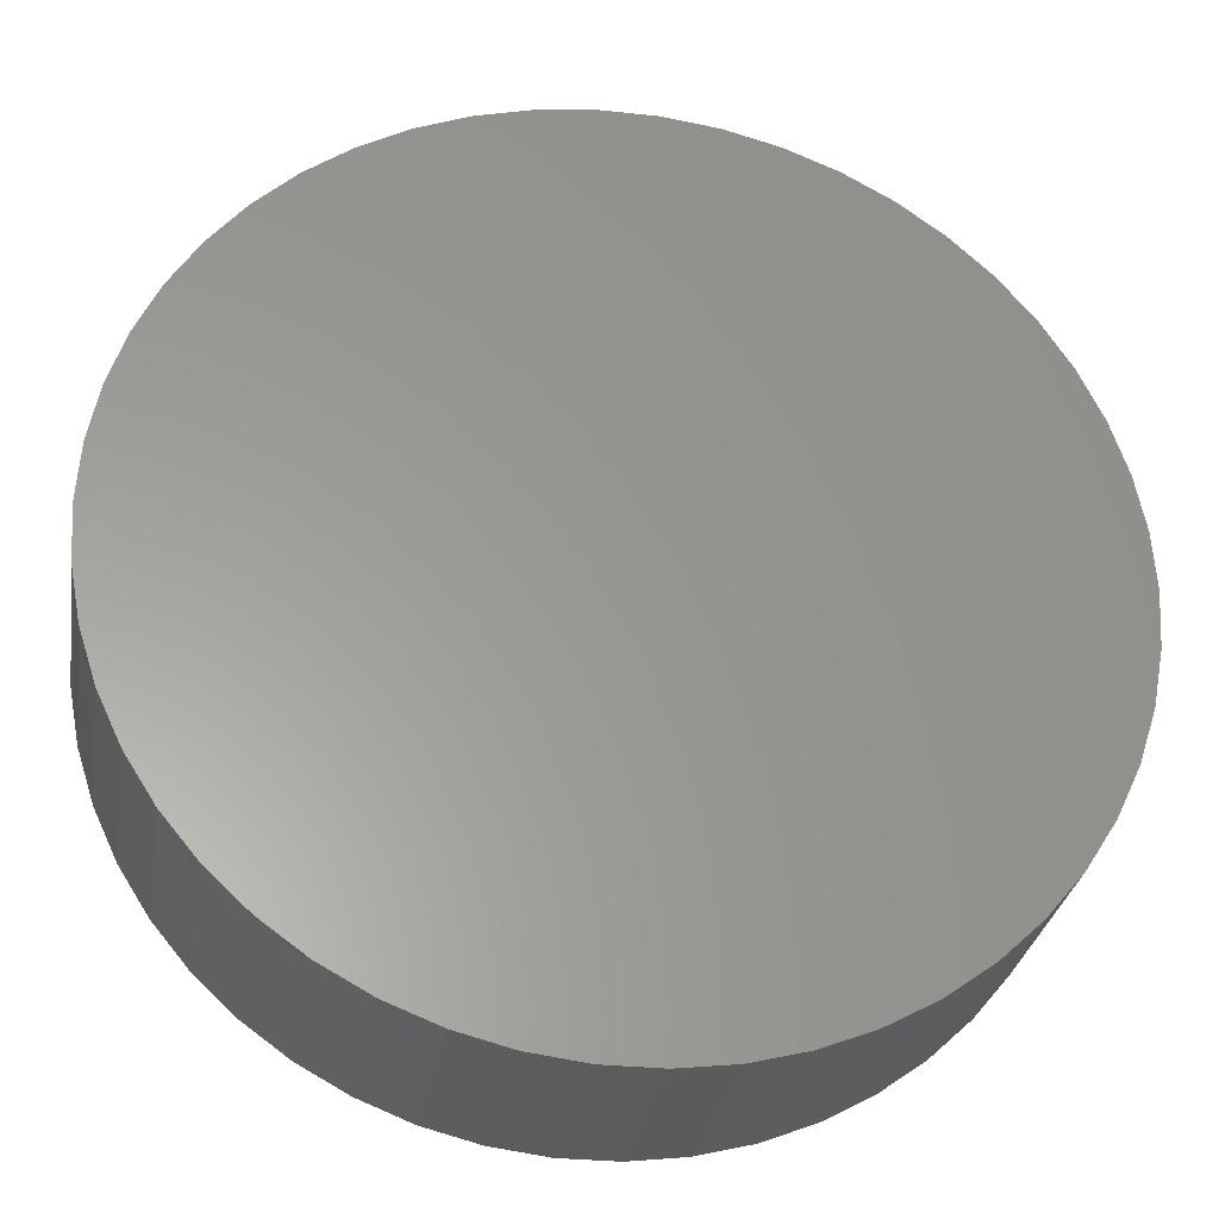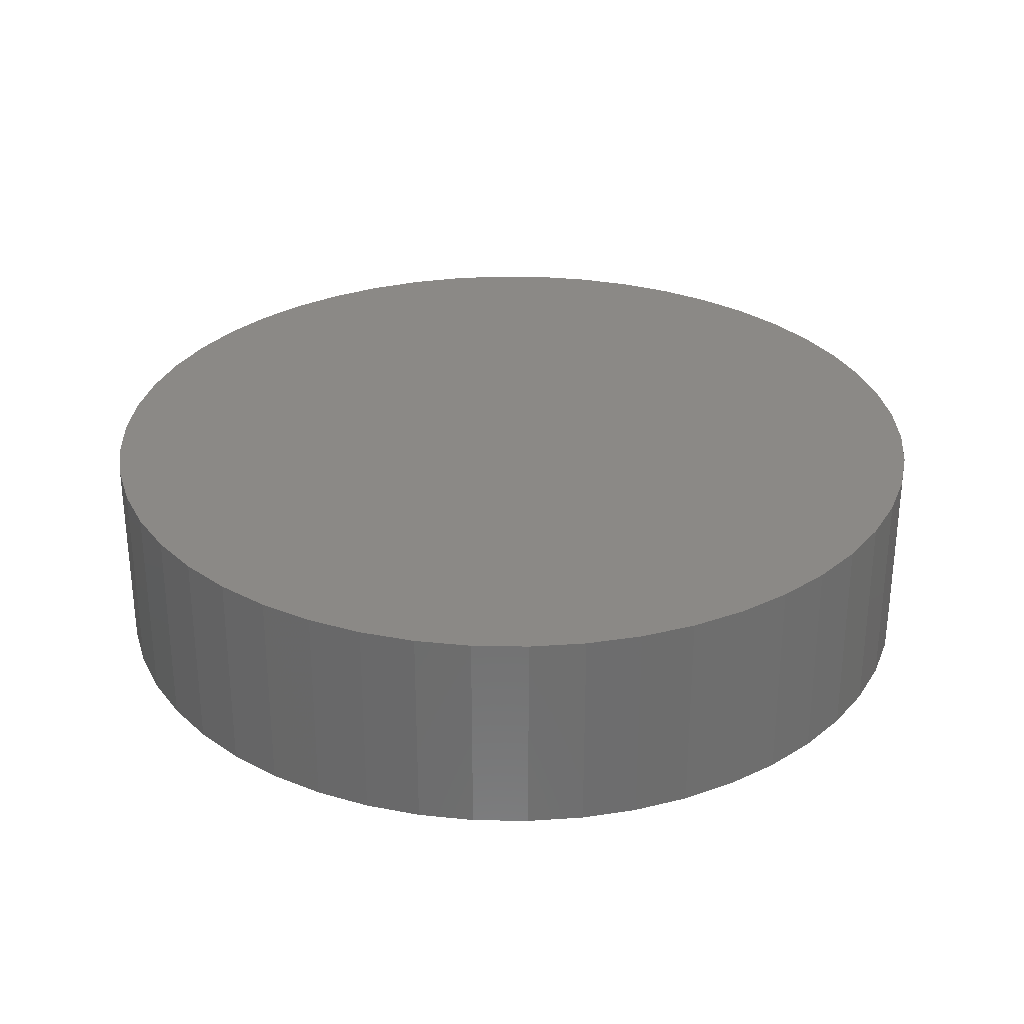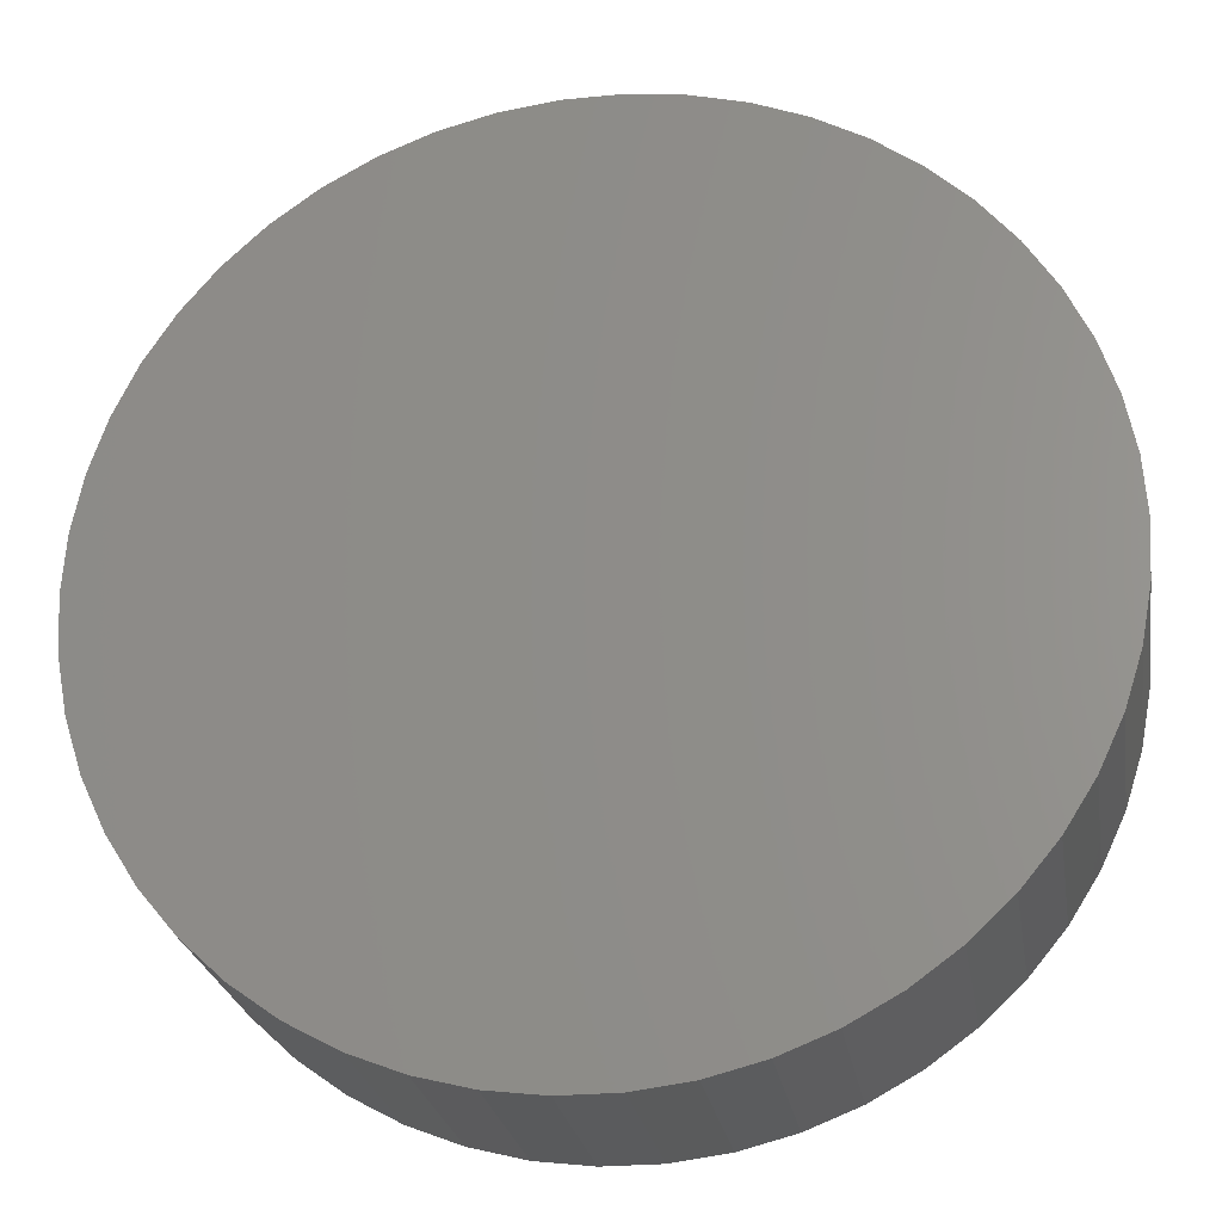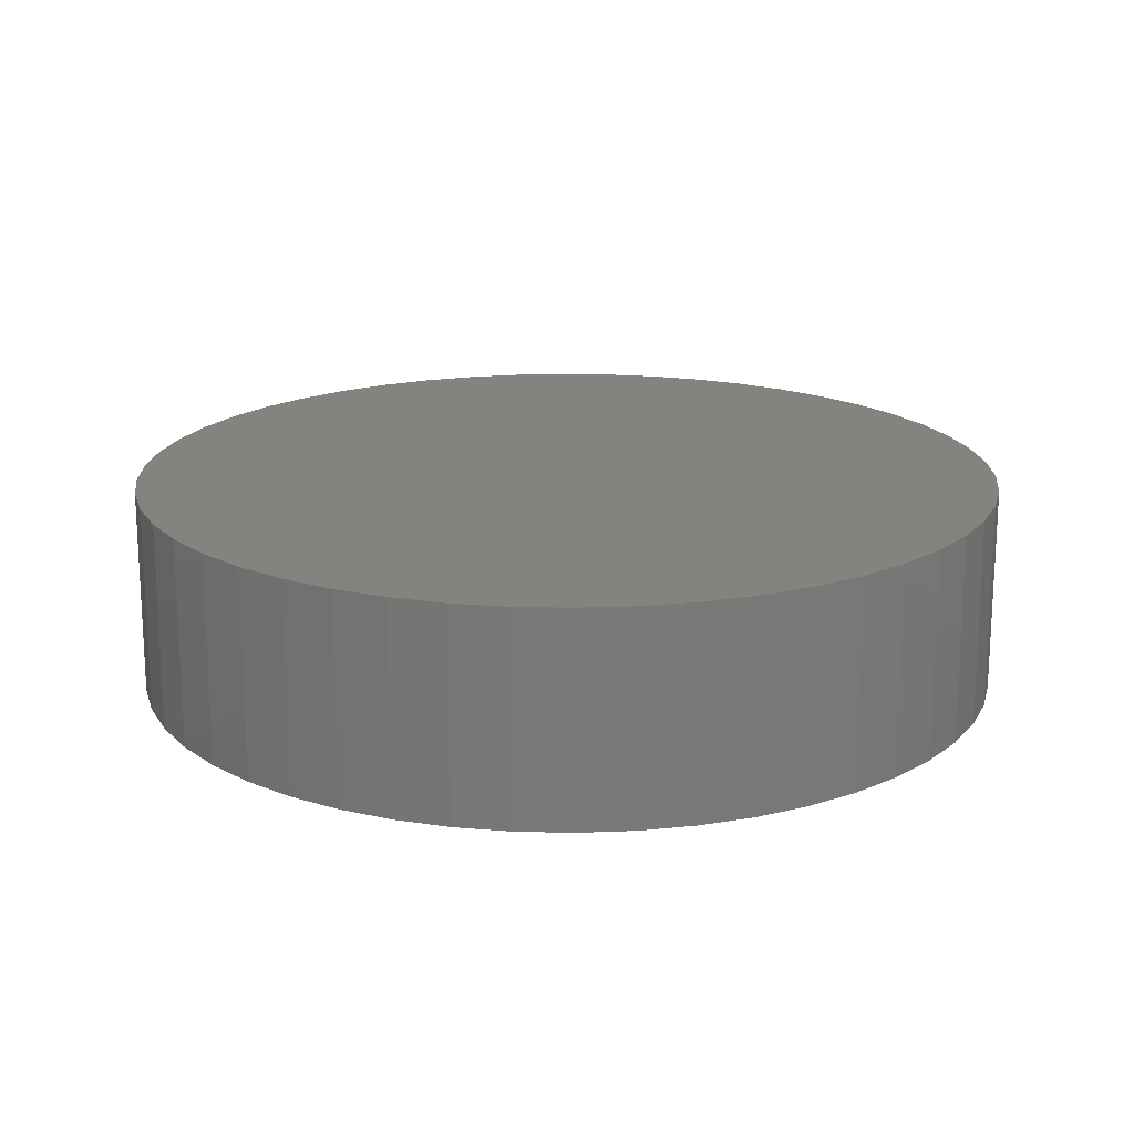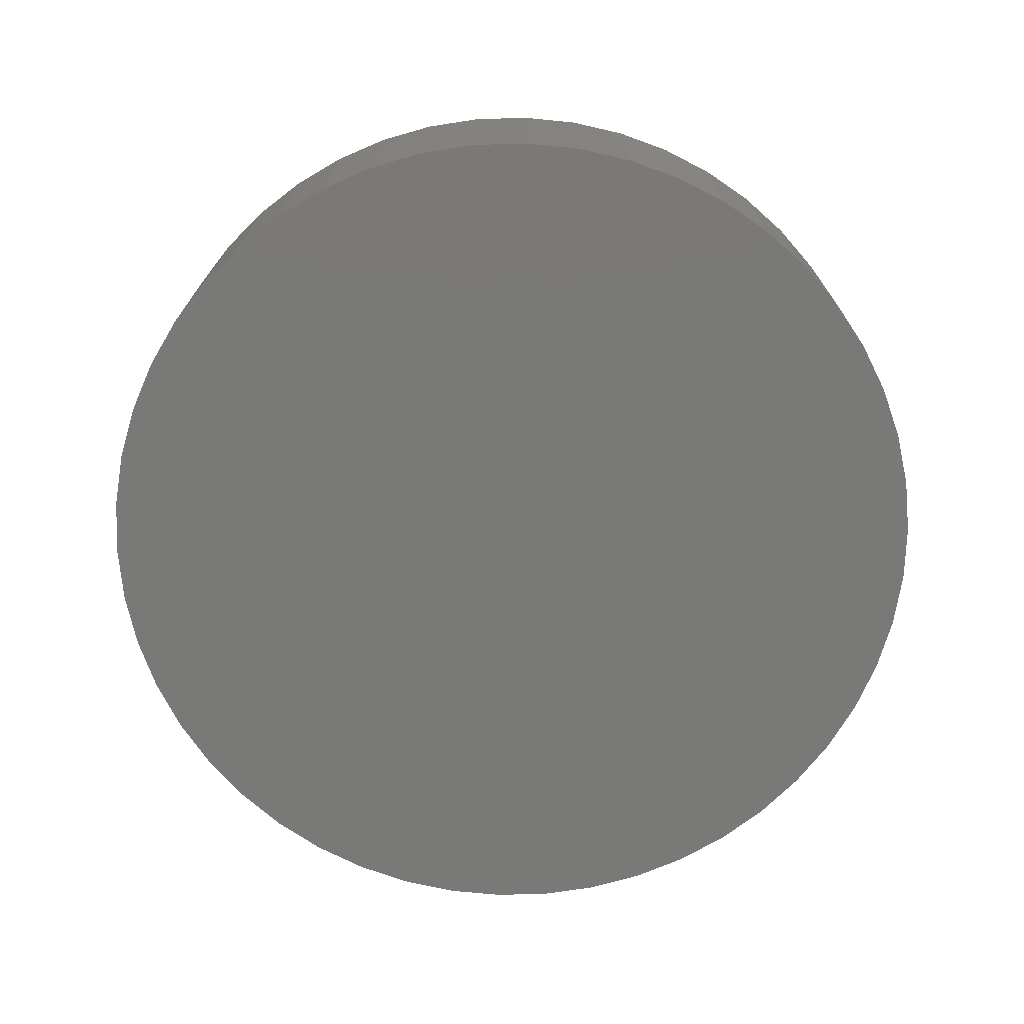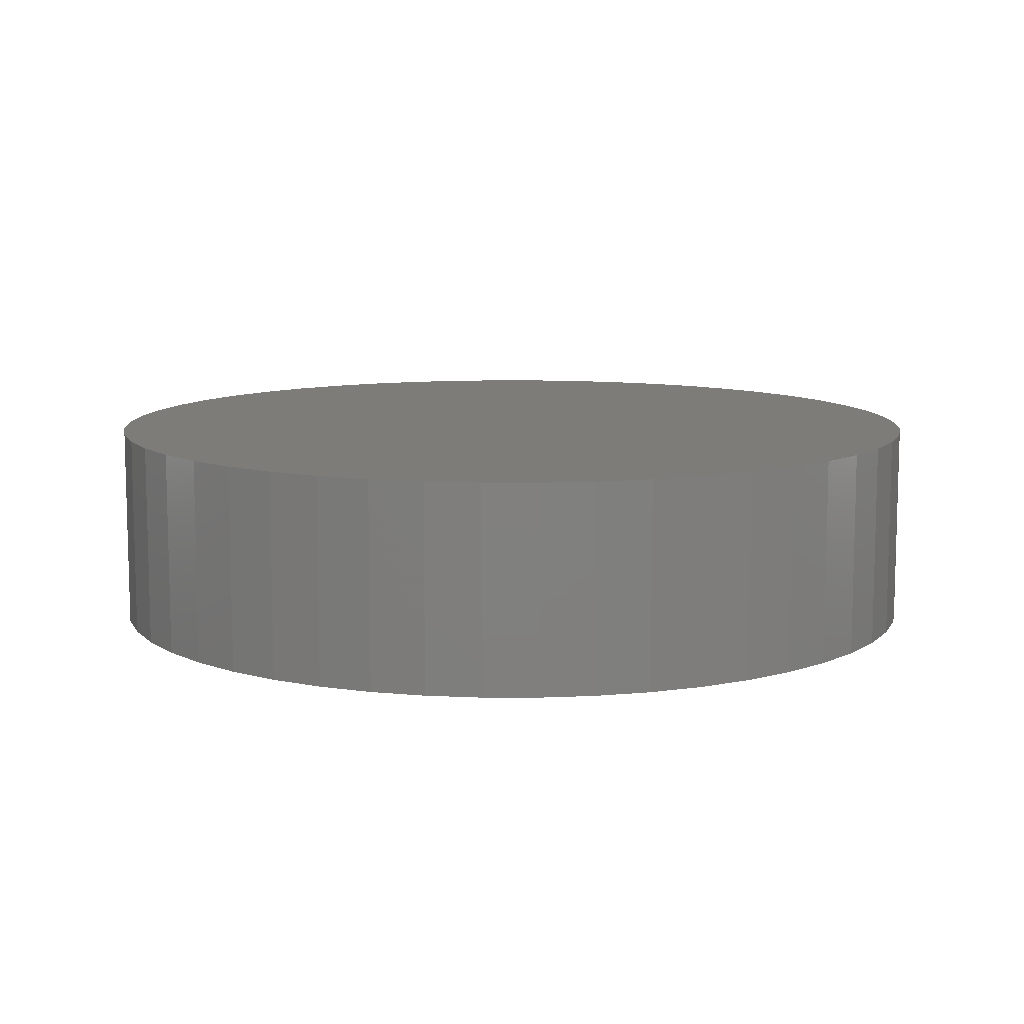
<metadata>
{"format":"stl","ext":"stl","renderer":"f3d","projection":"perspective","resolution":1024,"background":"white","views":[{"elev":-29.4,"azim":-9.2,"up":"+Y"},{"elev":29.9,"azim":-48.9,"up":"+Z"},{"elev":-25.0,"azim":9.2,"up":"+Y"},{"elev":17.8,"azim":-105.3,"up":"+Z"},{"elev":-72.1,"azim":37.6,"up":"+Z"},{"elev":9.9,"azim":165.8,"up":"+Z"}]}
</metadata>
<code>
# stl→obj: 100 verts, 196 faces
v 0.21 0 0.22
v 0.2083 0.02632 0.12
v 0.2083 0.02632 0.22
v 0.21 0 0.12
v 0.2034 0.05222 0.12
v 0.2034 0.05222 0.22
v 0.1953 0.07731 0.12
v 0.1953 0.07731 0.22
v 0.184 0.1012 0.12
v 0.184 0.1012 0.22
v 0.1699 0.1234 0.12
v 0.1699 0.1234 0.22
v 0.1531 0.1438 0.12
v 0.1531 0.1438 0.22
v 0.1339 0.1618 0.22
v 0.1339 0.1618 0.12
v 0.1125 0.1773 0.22
v 0.1125 0.1773 0.12
v 0.08941 0.19 0.22
v 0.08941 0.19 0.12
v 0.06489 0.1997 0.22
v 0.06489 0.1997 0.12
v 0.03935 0.2063 0.22
v 0.03935 0.2063 0.12
v 0.01319 0.2096 0.22
v 0.01319 0.2096 0.12
v -0.01319 0.2096 0.22
v -0.01319 0.2096 0.12
v -0.03935 0.2063 0.22
v -0.03935 0.2063 0.12
v -0.06489 0.1997 0.22
v -0.06489 0.1997 0.12
v -0.08941 0.19 0.22
v -0.08941 0.19 0.12
v -0.1125 0.1773 0.22
v -0.1125 0.1773 0.12
v -0.1339 0.1618 0.22
v -0.1339 0.1618 0.12
v -0.1531 0.1438 0.22
v -0.1531 0.1438 0.12
v -0.1699 0.1234 0.12
v -0.1699 0.1234 0.22
v -0.184 0.1012 0.12
v -0.184 0.1012 0.22
v -0.1953 0.07731 0.12
v -0.1953 0.07731 0.22
v -0.2034 0.05222 0.12
v -0.2034 0.05222 0.22
v -0.2083 0.02632 0.12
v -0.2083 0.02632 0.22
v -0.21 0 0.12
v -0.21 0 0.22
v -0.2083 -0.02632 0.12
v -0.2083 -0.02632 0.22
v -0.2034 -0.05222 0.12
v -0.2034 -0.05222 0.22
v -0.1953 -0.07731 0.12
v -0.1953 -0.07731 0.22
v -0.184 -0.1012 0.12
v -0.184 -0.1012 0.22
v -0.1699 -0.1234 0.12
v -0.1699 -0.1234 0.22
v -0.1531 -0.1438 0.12
v -0.1531 -0.1438 0.22
v -0.1339 -0.1618 0.22
v -0.1339 -0.1618 0.12
v -0.1125 -0.1773 0.22
v -0.1125 -0.1773 0.12
v -0.08941 -0.19 0.22
v -0.08941 -0.19 0.12
v -0.06489 -0.1997 0.22
v -0.06489 -0.1997 0.12
v -0.03935 -0.2063 0.22
v -0.03935 -0.2063 0.12
v -0.01319 -0.2096 0.22
v -0.01319 -0.2096 0.12
v 0.01319 -0.2096 0.22
v 0.01319 -0.2096 0.12
v 0.03935 -0.2063 0.22
v 0.03935 -0.2063 0.12
v 0.06489 -0.1997 0.22
v 0.06489 -0.1997 0.12
v 0.08941 -0.19 0.22
v 0.08941 -0.19 0.12
v 0.1125 -0.1773 0.22
v 0.1125 -0.1773 0.12
v 0.1339 -0.1618 0.22
v 0.1339 -0.1618 0.12
v 0.1531 -0.1438 0.22
v 0.1531 -0.1438 0.12
v 0.1699 -0.1234 0.12
v 0.1699 -0.1234 0.22
v 0.184 -0.1012 0.12
v 0.184 -0.1012 0.22
v 0.1953 -0.07731 0.12
v 0.1953 -0.07731 0.22
v 0.2034 -0.05222 0.12
v 0.2034 -0.05222 0.22
v 0.2083 -0.02632 0.12
v 0.2083 -0.02632 0.22
f 1 2 3
f 2 1 4
f 3 5 6
f 5 3 2
f 6 7 8
f 7 6 5
f 8 9 10
f 9 8 7
f 10 11 12
f 11 10 9
f 12 13 14
f 13 12 11
f 13 15 14
f 15 13 16
f 16 17 15
f 17 16 18
f 18 19 17
f 19 18 20
f 20 21 19
f 21 20 22
f 22 23 21
f 23 22 24
f 24 25 23
f 25 24 26
f 26 27 25
f 27 26 28
f 28 29 27
f 29 28 30
f 30 31 29
f 31 30 32
f 32 33 31
f 33 32 34
f 34 35 33
f 35 34 36
f 36 37 35
f 37 36 38
f 38 39 37
f 39 38 40
f 41 39 40
f 39 41 42
f 43 42 41
f 42 43 44
f 45 44 43
f 44 45 46
f 47 46 45
f 46 47 48
f 49 48 47
f 48 49 50
f 51 50 49
f 50 51 52
f 53 52 51
f 52 53 54
f 55 54 53
f 54 55 56
f 57 56 55
f 56 57 58
f 59 58 57
f 58 59 60
f 61 60 59
f 60 61 62
f 63 62 61
f 62 63 64
f 63 65 64
f 65 63 66
f 66 67 65
f 67 66 68
f 68 69 67
f 69 68 70
f 70 71 69
f 71 70 72
f 72 73 71
f 73 72 74
f 74 75 73
f 75 74 76
f 76 77 75
f 77 76 78
f 78 79 77
f 79 78 80
f 80 81 79
f 81 80 82
f 82 83 81
f 83 82 84
f 84 85 83
f 85 84 86
f 86 87 85
f 87 86 88
f 88 89 87
f 89 88 90
f 89 91 92
f 91 89 90
f 92 93 94
f 93 92 91
f 94 95 96
f 95 94 93
f 96 97 98
f 97 96 95
f 98 99 100
f 99 98 97
f 100 4 1
f 4 100 99
f 99 2 4
f 97 2 99
f 97 5 2
f 95 5 97
f 95 7 5
f 93 7 95
f 93 9 7
f 91 9 93
f 91 11 9
f 90 11 91
f 90 13 11
f 88 13 90
f 88 16 13
f 86 16 88
f 86 18 16
f 84 18 86
f 84 20 18
f 82 20 84
f 82 22 20
f 80 22 82
f 80 24 22
f 78 24 80
f 78 26 24
f 76 26 78
f 76 28 26
f 74 28 76
f 74 30 28
f 72 30 74
f 72 32 30
f 70 32 72
f 70 34 32
f 68 34 70
f 68 36 34
f 66 36 68
f 66 38 36
f 63 38 66
f 63 40 38
f 61 40 63
f 61 41 40
f 59 41 61
f 59 43 41
f 57 43 59
f 57 45 43
f 55 45 57
f 55 47 45
f 53 47 55
f 53 49 47
f 49 53 51
f 3 100 1
f 6 100 3
f 6 98 100
f 8 98 6
f 8 96 98
f 10 96 8
f 10 94 96
f 12 94 10
f 12 92 94
f 14 92 12
f 14 89 92
f 15 89 14
f 15 87 89
f 17 87 15
f 17 85 87
f 19 85 17
f 19 83 85
f 21 83 19
f 21 81 83
f 23 81 21
f 23 79 81
f 25 79 23
f 25 77 79
f 27 77 25
f 27 75 77
f 29 75 27
f 29 73 75
f 31 73 29
f 31 71 73
f 33 71 31
f 33 69 71
f 35 69 33
f 35 67 69
f 37 67 35
f 37 65 67
f 39 65 37
f 39 64 65
f 42 64 39
f 42 62 64
f 44 62 42
f 44 60 62
f 46 60 44
f 46 58 60
f 48 58 46
f 48 56 58
f 50 56 48
f 50 54 56
f 54 50 52

</code>
